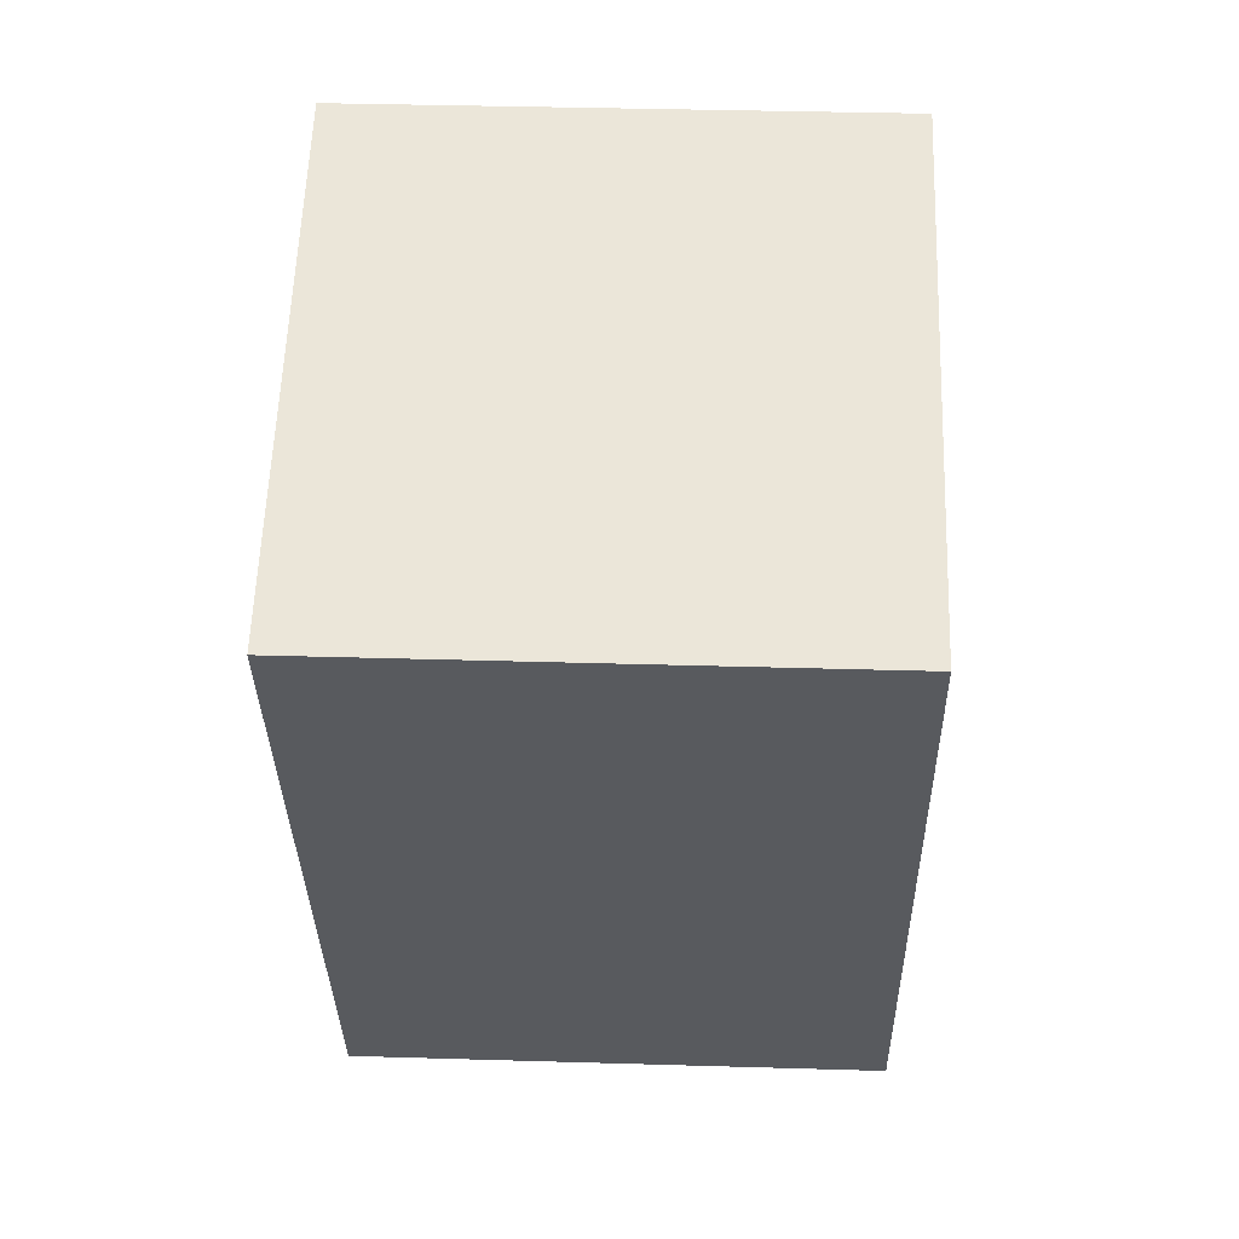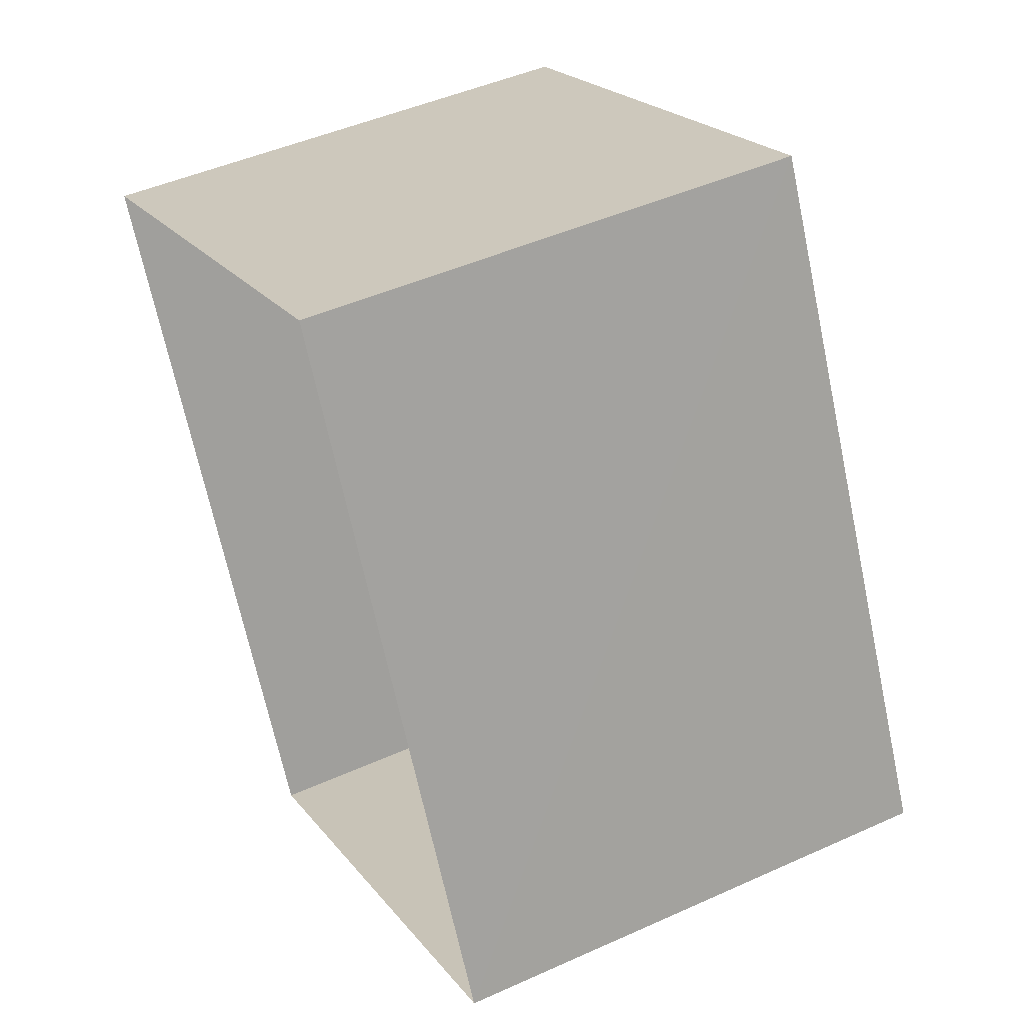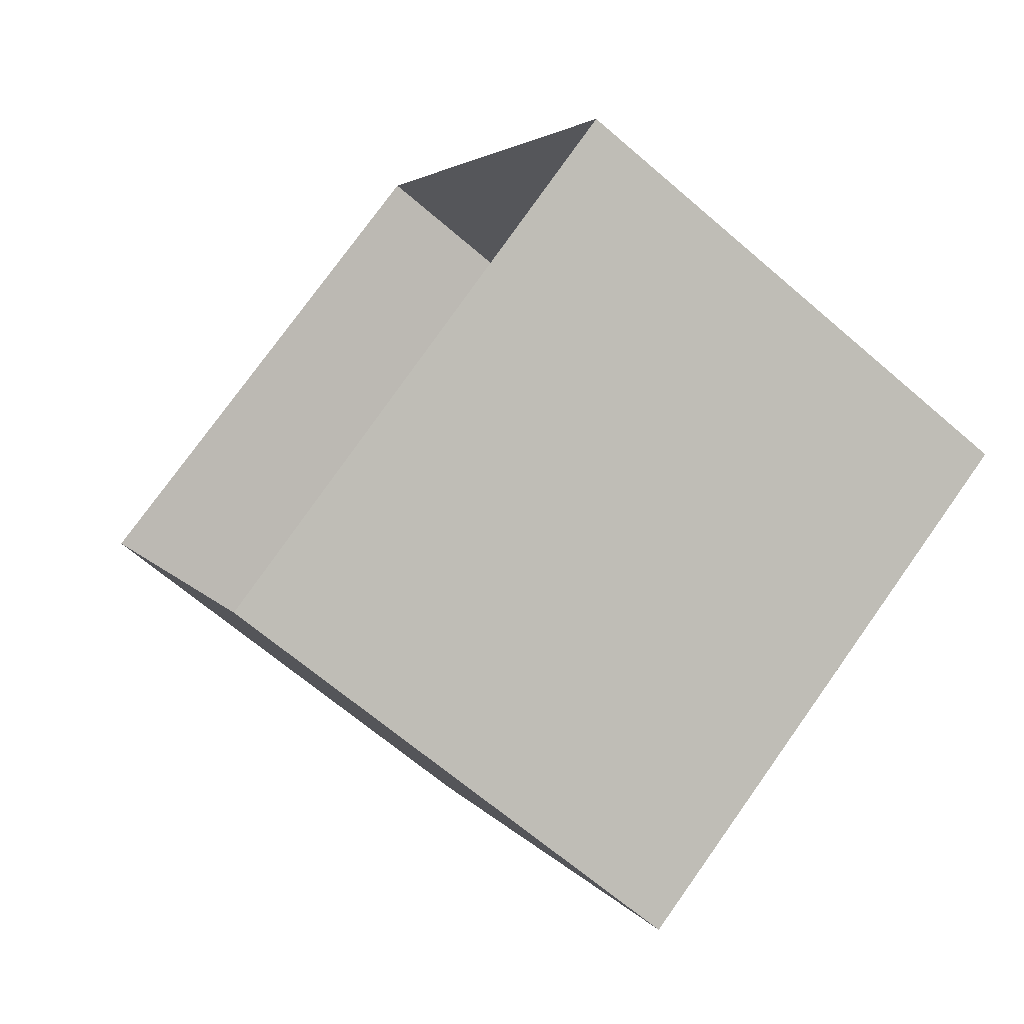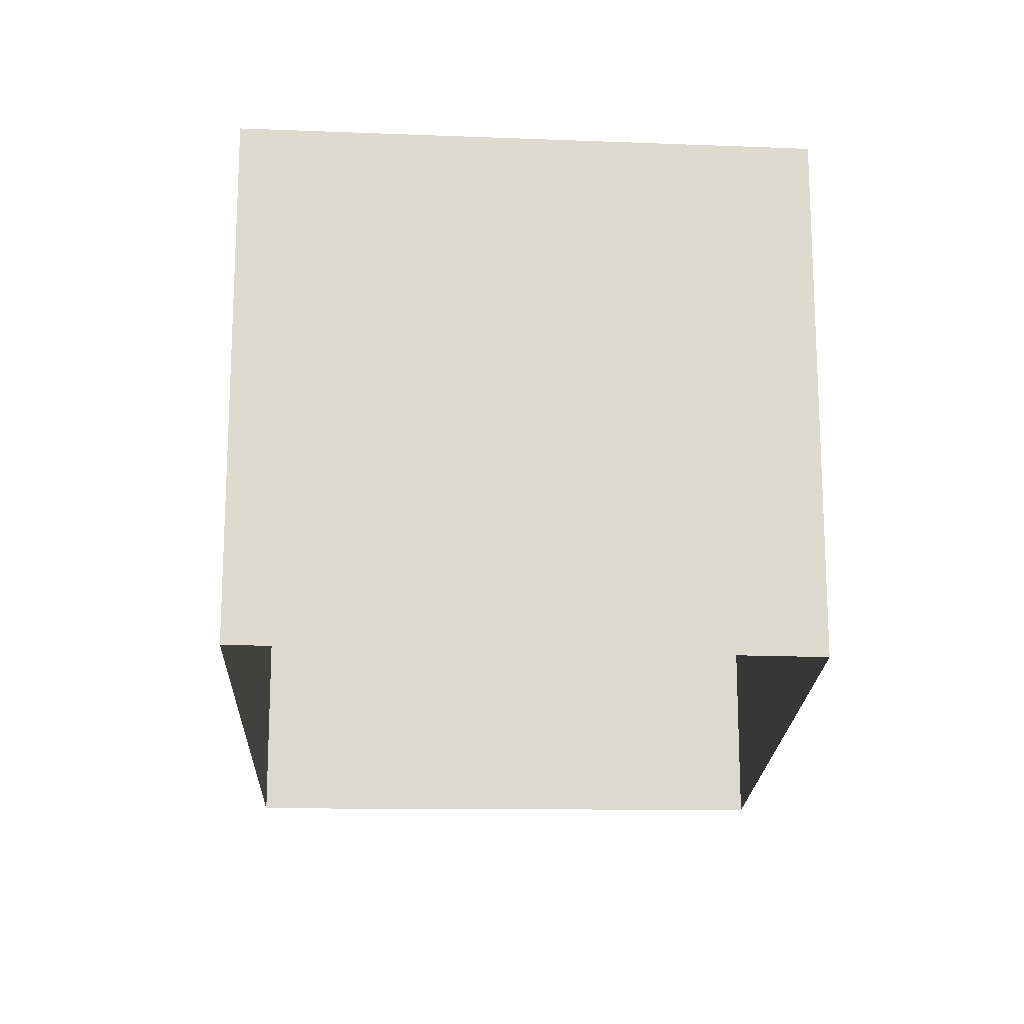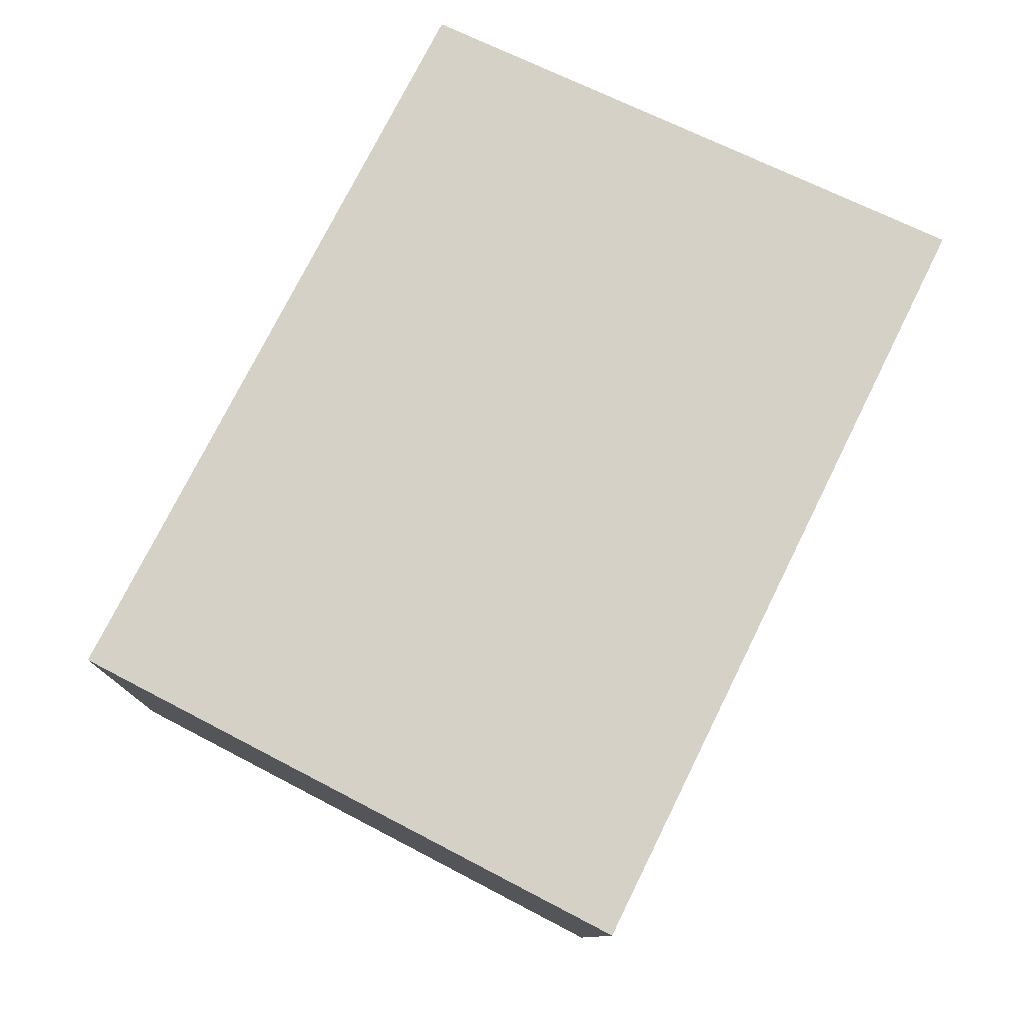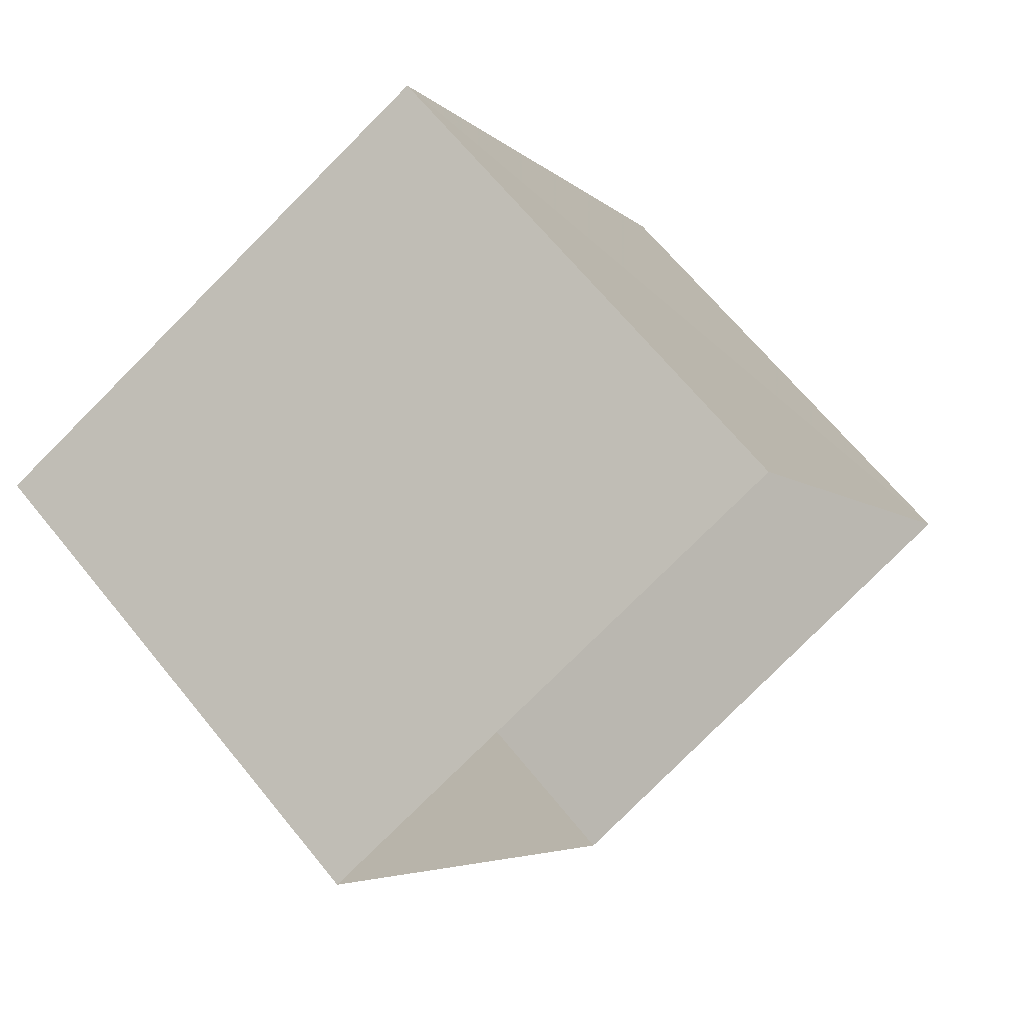
<metadata>
{"format":"obj","ext":"obj","renderer":"f3d","projection":"perspective","resolution":1024,"background":"white","views":[{"elev":32.9,"azim":92.2,"up":"+Y"},{"elev":46.9,"azim":-117.1,"up":"+Y"},{"elev":-65.6,"azim":-130.8,"up":"+Y"},{"elev":-18.1,"azim":151.4,"up":"+Z"},{"elev":-10.3,"azim":-1.4,"up":"+Y"},{"elev":67.5,"azim":140.7,"up":"+Y"}]}
</metadata>
<code>
v -3.165e+05 4.016e+04 3.309
v -3.166e+05 4.016e+04 3.311
v -3.165e+05 4.016e+04 3.311
v -3.165e+05 4.016e+04 3.309
v -3.165e+05 4.016e+04 6.23
v -3.165e+05 4.016e+04 6.231
v -3.165e+05 4.016e+04 6.232
v -3.166e+05 4.016e+04 6.232
f 1 2 3
f 4 1 3
f 5 6 7
f 8 5 7
f 8 2 1
f 5 8 1
f 6 1 4
f 6 5 1
f 7 4 3
f 7 6 4
f 7 3 2
f 8 7 2

</code>
